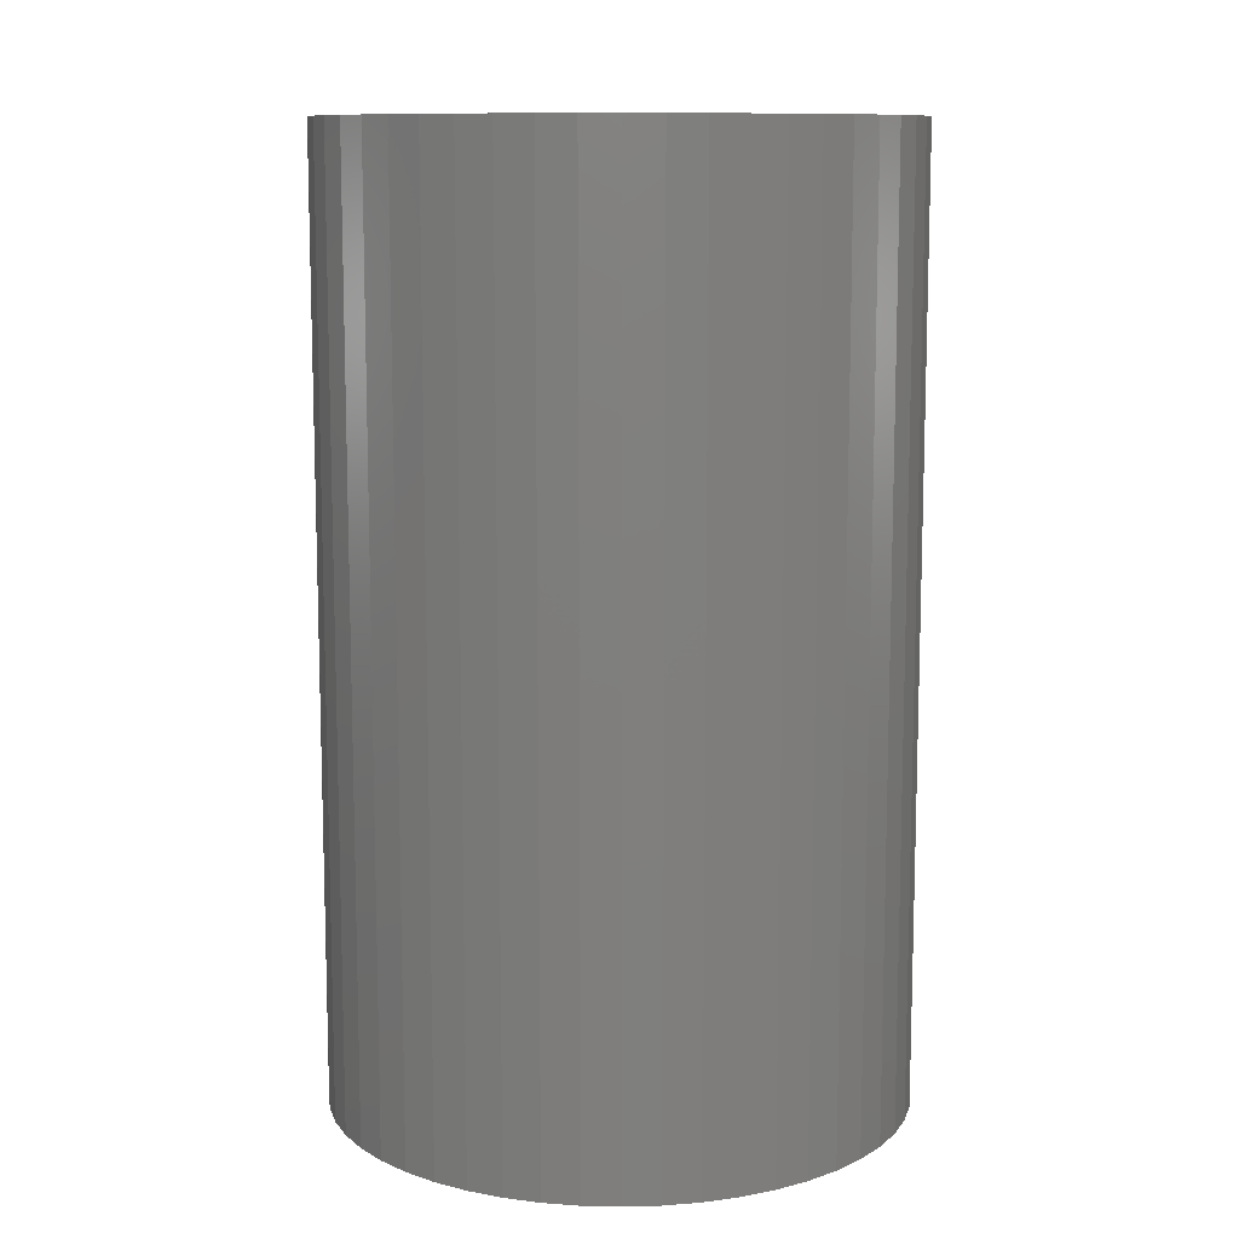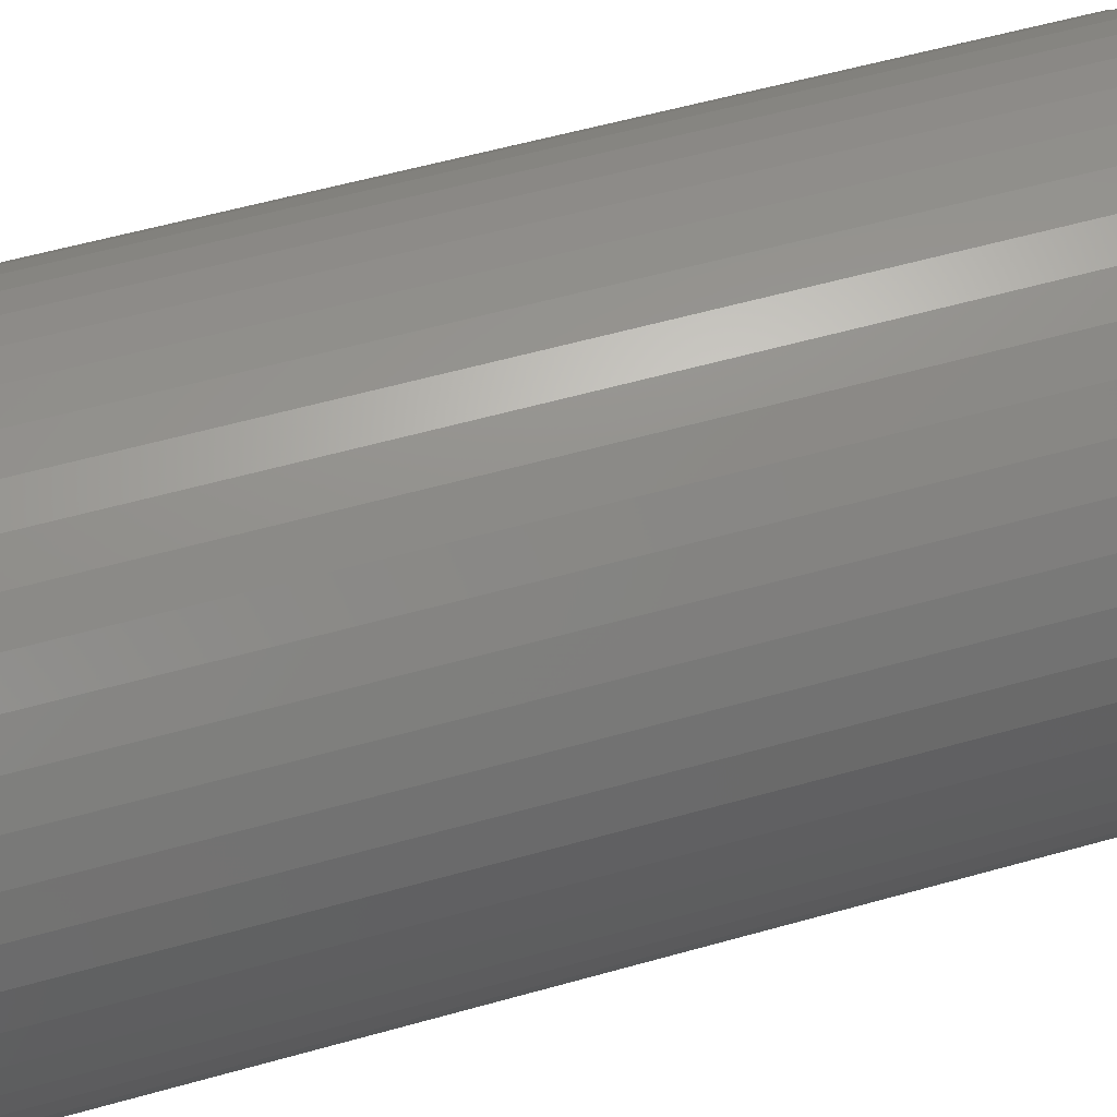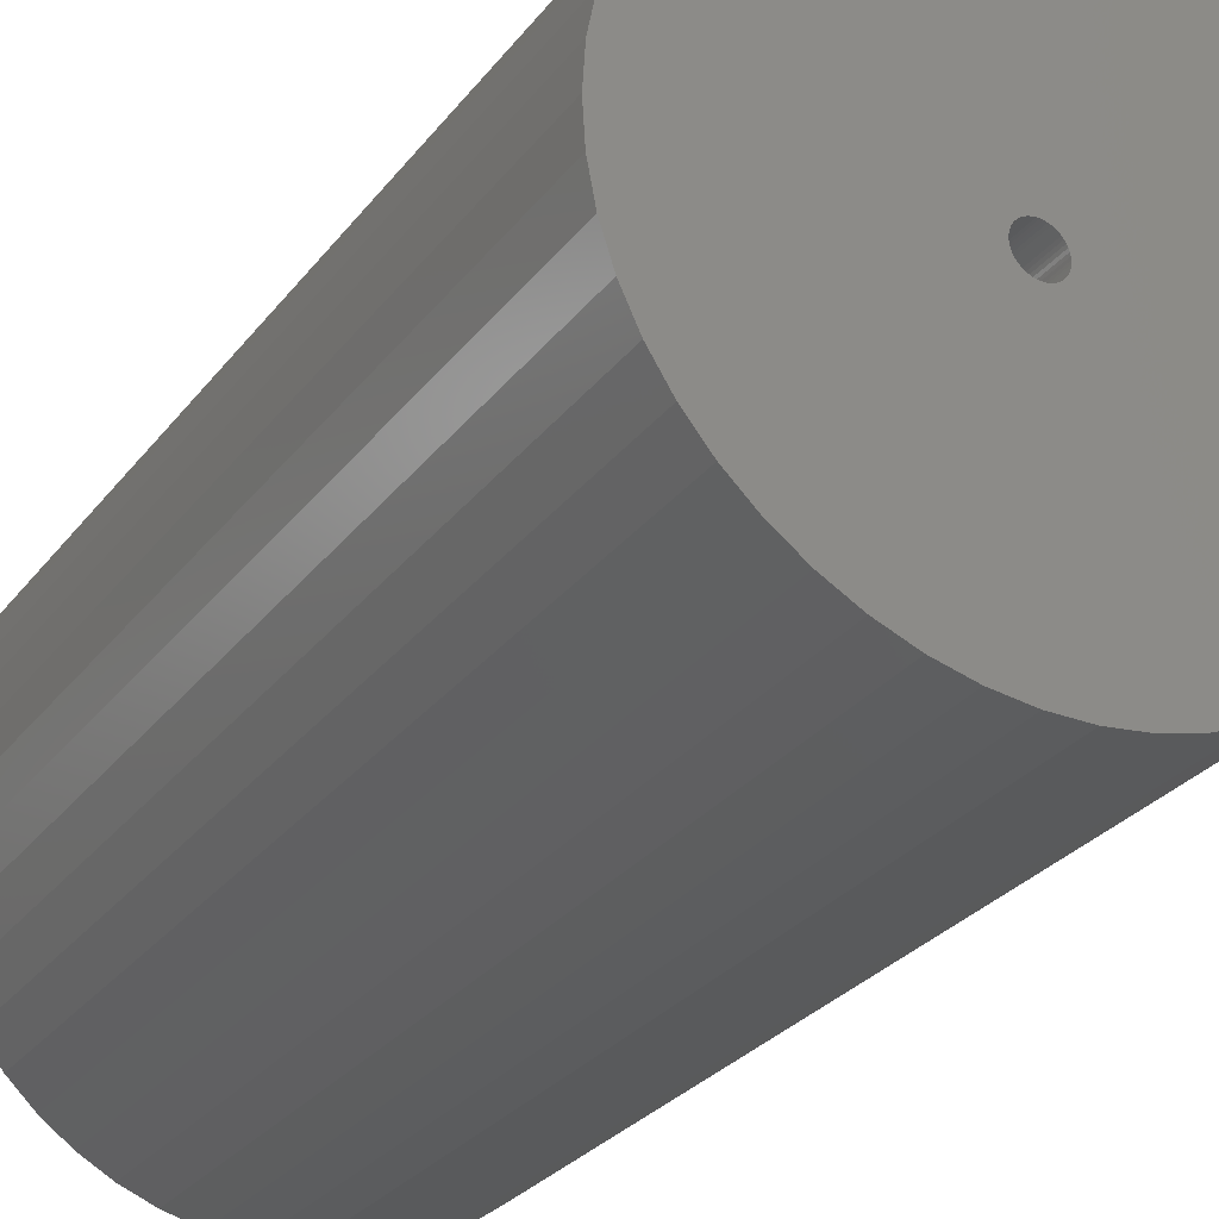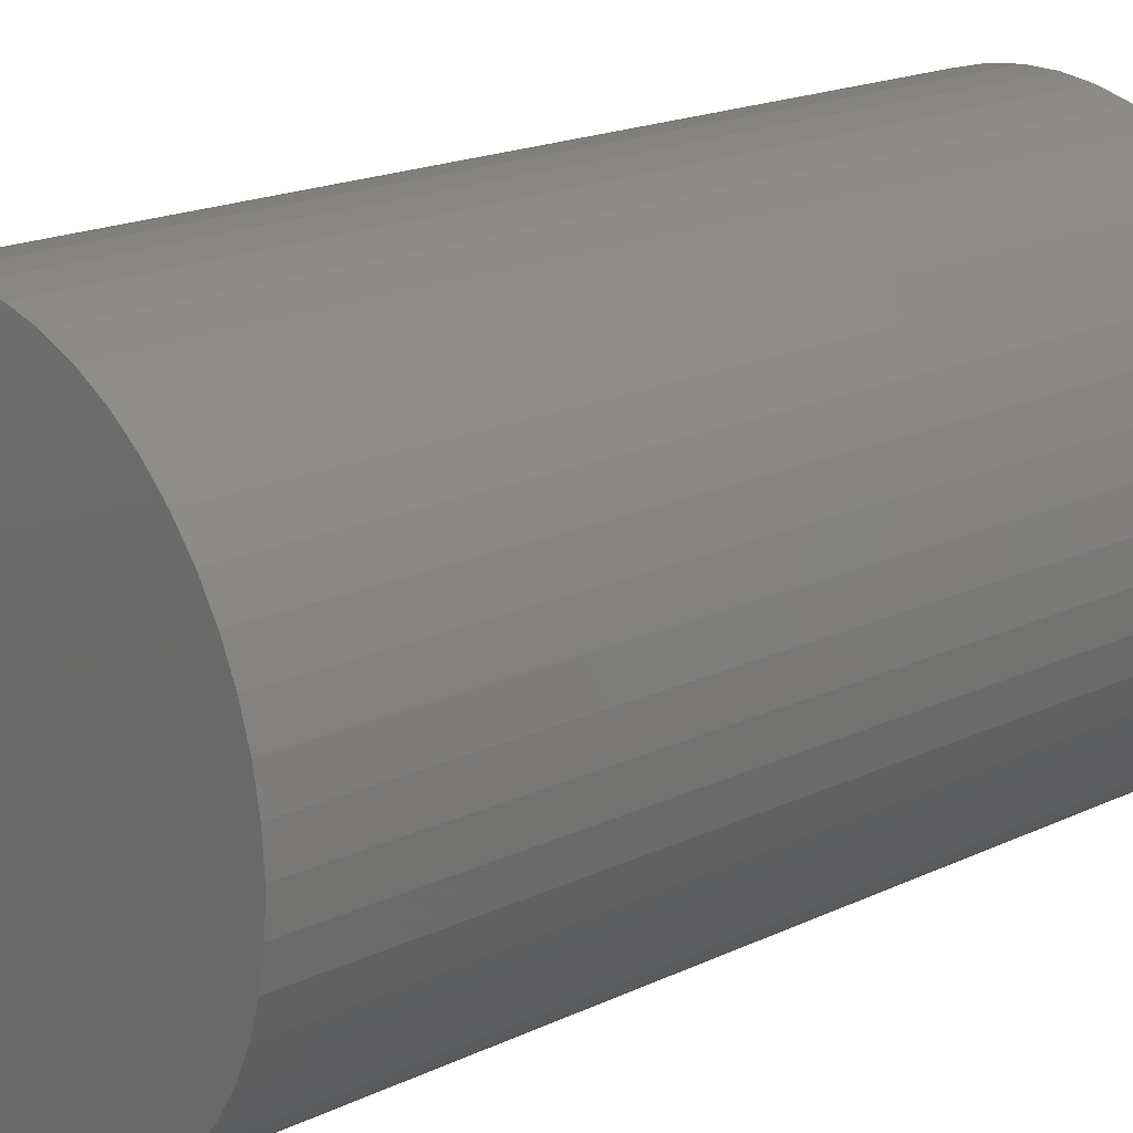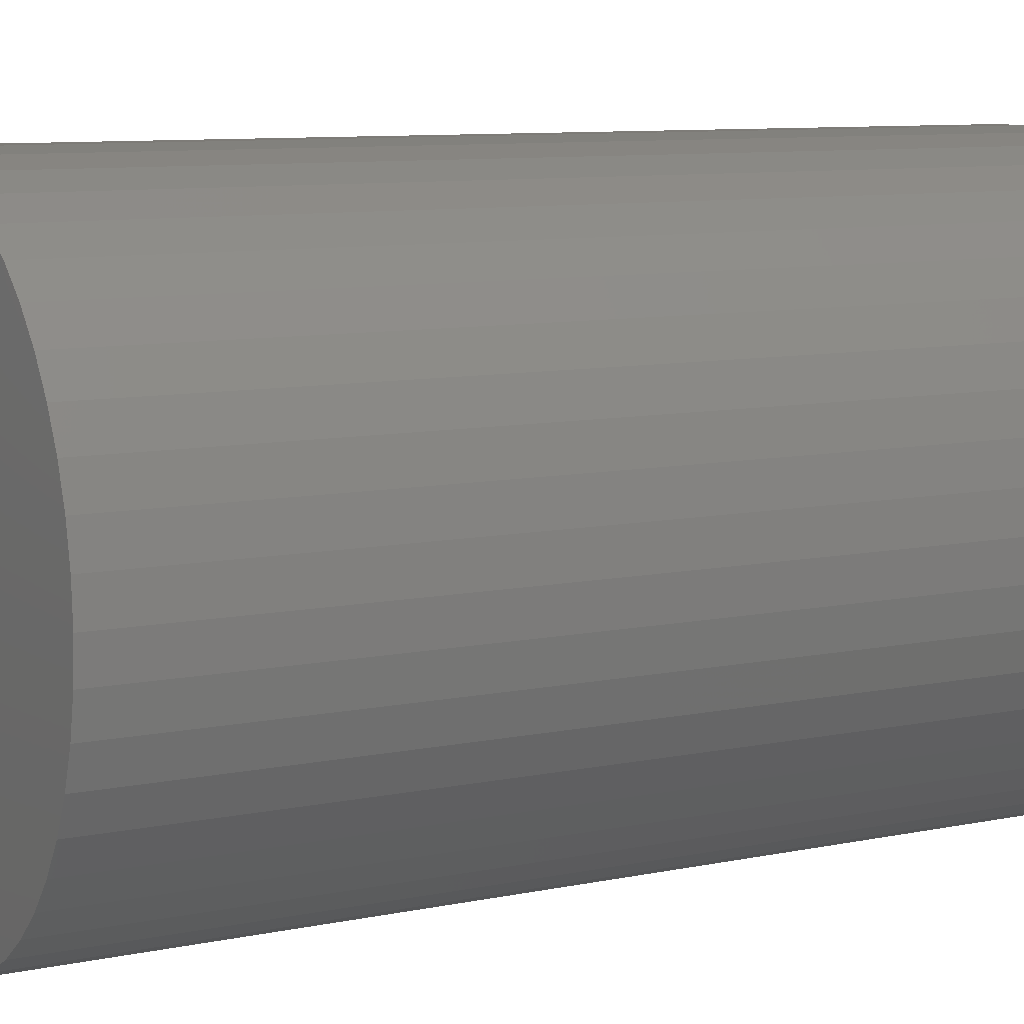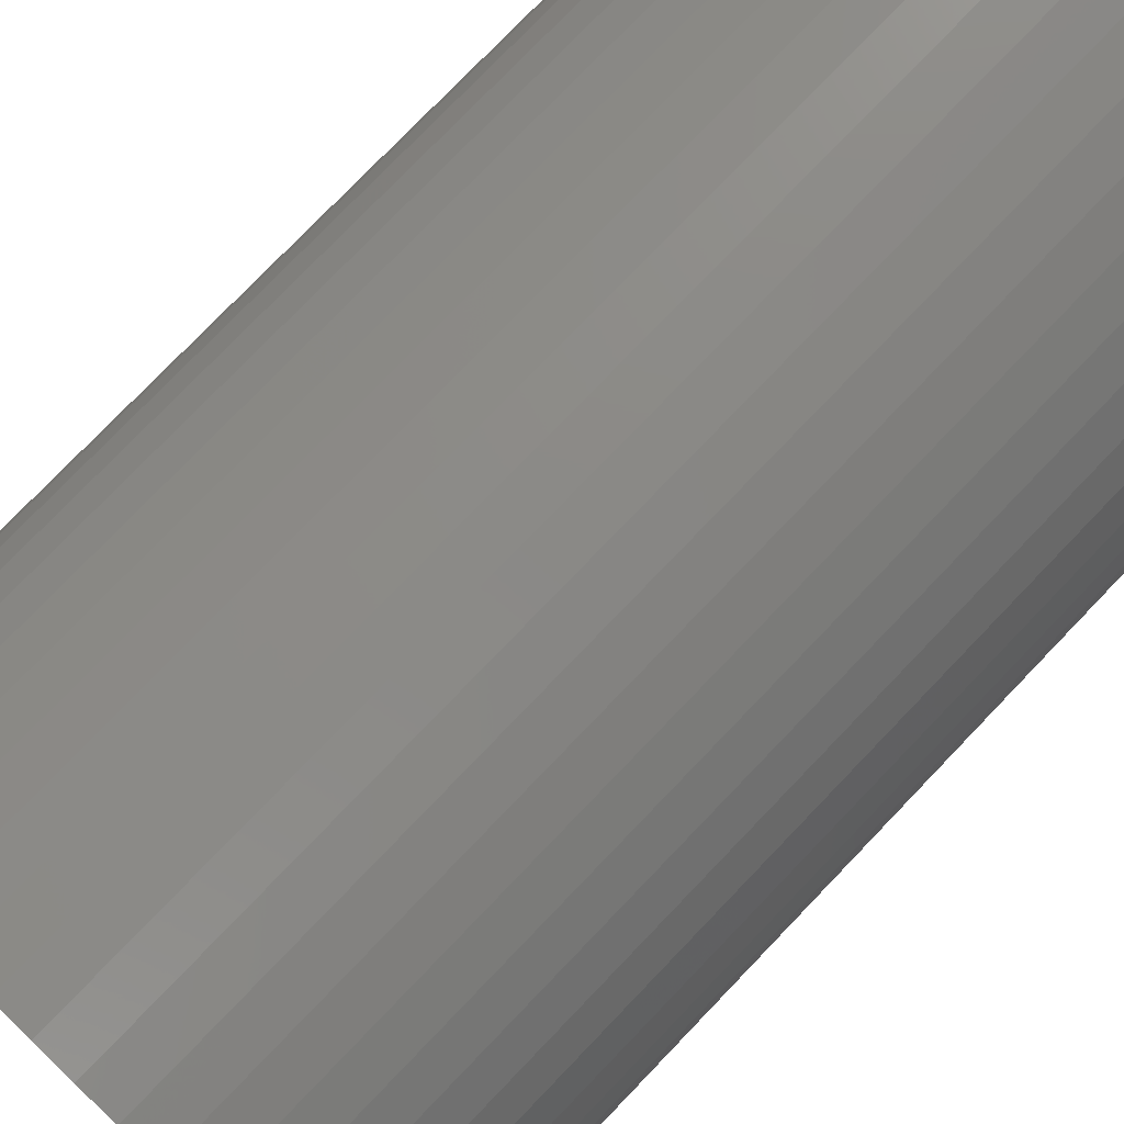
<metadata>
{"format":"stl","ext":"stl","renderer":"f3d","projection":"perspective","resolution":1024,"background":"white","views":[{"elev":10.7,"azim":-83.2,"up":"+Z"},{"elev":58.7,"azim":-106.1,"up":"+Y"},{"elev":-28.6,"azim":-29.8,"up":"+Y"},{"elev":19.2,"azim":48.6,"up":"+Y"},{"elev":8.8,"azim":-119.7,"up":"+Y"},{"elev":77.7,"azim":43.9,"up":"+Y"}]}
</metadata>
<code>
# stl→obj: 200 verts, 400 faces
v 21.25 0 35
v 21.08 2.663 -35
v 21.08 2.663 35
v 21.25 0 -35
v -21.25 0 -35
v -21.08 2.663 35
v -21.08 2.663 -35
v -21.25 0 35
v 1.334 21.21 -35
v -1.334 21.21 35
v 1.334 21.21 35
v -1.334 21.21 -35
v -1.334 -21.21 -35
v 1.334 -21.21 35
v -1.334 -21.21 35
v 1.334 -21.21 -35
v 15.49 14.55 -35
v 13.55 16.37 35
v 15.49 14.55 35
v 13.55 16.37 -35
v -13.55 16.37 -35
v -15.49 14.55 35
v -13.55 16.37 35
v -15.49 14.55 -35
v -6.567 20.21 -35
v -9.048 19.23 35
v -6.567 20.21 35
v -9.048 19.23 -35
v 19.76 7.823 35
v 18.62 10.24 -35
v 18.62 10.24 35
v 19.76 7.823 -35
v 20.58 5.285 -35
v 20.58 5.285 35
v 17.19 12.49 -35
v 17.19 12.49 35
v 9.048 19.23 -35
v 6.567 20.21 35
v 9.048 19.23 35
v 6.567 20.21 -35
v 3.982 20.87 35
v 3.982 20.87 -35
v 11.39 17.94 35
v 11.39 17.94 -35
v -19.76 7.823 -35
v -18.62 10.24 35
v -18.62 10.24 -35
v -19.76 7.823 35
v -17.19 12.49 -35
v -17.19 12.49 35
v -20.58 5.285 -35
v -20.58 5.285 35
v -11.39 17.94 35
v -11.39 17.94 -35
v -3.982 20.87 35
v -3.982 20.87 -35
v 3.982 -20.87 35
v 3.982 -20.87 -35
v 9.048 -19.23 -35
v 11.39 -17.94 35
v 9.048 -19.23 35
v 11.39 -17.94 -35
v 1.55 0 35
v 1.538 0.1943 35
v 21.08 -2.663 35
v 1.501 0.3855 35
v 1.538 -0.1943 35
v 1.441 0.5706 35
v 20.58 -5.285 35
v 1.358 0.7467 35
v 1.501 -0.3855 35
v 1.254 0.9111 35
v 19.76 -7.823 35
v 1.13 1.061 35
v 1.441 -0.5706 35
v 0.988 1.194 35
v 18.62 -10.24 35
v 0.8305 1.309 35
v 1.358 -0.7467 35
v 0.66 1.402 35
v 17.19 -12.49 35
v 0.479 1.474 35
v 1.254 -0.9111 35
v 15.49 -14.55 35
v 0.2904 1.523 35
v 0.09732 1.547 35
v -0.09732 1.547 35
v -0.2904 1.523 35
v -0.479 1.474 35
v -0.66 1.402 35
v -0.8305 1.309 35
v -0.988 1.194 35
v -1.13 1.061 35
v -1.254 0.9111 35
v 1.13 -1.061 35
v 13.55 -16.37 35
v 0.988 -1.194 35
v 0.8305 -1.309 35
v 0.66 -1.402 35
v 6.567 -20.21 35
v 0.479 -1.474 35
v 0.2904 -1.523 35
v 0.09732 -1.547 35
v -0.09732 -1.547 35
v -0.2904 -1.523 35
v -3.982 -20.87 35
v -0.479 -1.474 35
v -6.567 -20.21 35
v -0.66 -1.402 35
v -9.048 -19.23 35
v -0.8305 -1.309 35
v -11.39 -17.94 35
v -0.988 -1.194 35
v -13.55 -16.37 35
v -1.13 -1.061 35
v -15.49 -14.55 35
v -1.254 -0.9111 35
v -17.19 -12.49 35
v -1.358 -0.7467 35
v -18.62 -10.24 35
v -1.441 -0.5706 35
v -19.76 -7.823 35
v -1.501 -0.3855 35
v -20.58 -5.285 35
v -1.538 -0.1943 35
v -21.08 -2.663 35
v -1.55 0 35
v -1.358 0.7467 35
v -1.441 0.5706 35
v -1.501 0.3855 35
v -1.538 0.1943 35
v 21.08 -2.663 -35
v 20.58 -5.285 -35
v 19.76 -7.823 -35
v -18.62 -10.24 -35
v -19.76 -7.823 -35
v 1.55 0 -35
v 1.538 -0.1943 -35
v 1.501 -0.3855 -35
v 1.538 0.1943 -35
v 1.441 -0.5706 -35
v 18.62 -10.24 -35
v 1.358 -0.7467 -35
v 17.19 -12.49 -35
v 1.501 0.3855 -35
v 1.254 -0.9111 -35
v 15.49 -14.55 -35
v 1.13 -1.061 -35
v 13.55 -16.37 -35
v 1.441 0.5706 -35
v 0.988 -1.194 -35
v 0.8305 -1.309 -35
v 1.358 0.7467 -35
v 0.66 -1.402 -35
v 6.567 -20.21 -35
v 0.479 -1.474 -35
v 1.254 0.9111 -35
v 0.2904 -1.523 -35
v 0.09732 -1.547 -35
v -0.09732 -1.547 -35
v -0.2904 -1.523 -35
v -3.982 -20.87 -35
v -0.479 -1.474 -35
v -6.567 -20.21 -35
v -0.66 -1.402 -35
v -9.048 -19.23 -35
v -0.8305 -1.309 -35
v -11.39 -17.94 -35
v -0.988 -1.194 -35
v -13.55 -16.37 -35
v -1.13 -1.061 -35
v -15.49 -14.55 -35
v -1.254 -0.9111 -35
v 1.13 1.061 -35
v 0.988 1.194 -35
v 0.8305 1.309 -35
v 0.66 1.402 -35
v 0.479 1.474 -35
v 0.2904 1.523 -35
v 0.09732 1.547 -35
v -0.09732 1.547 -35
v -0.2904 1.523 -35
v -0.479 1.474 -35
v -0.66 1.402 -35
v -0.8305 1.309 -35
v -0.988 1.194 -35
v -1.13 1.061 -35
v -1.254 0.9111 -35
v -1.358 0.7467 -35
v -1.441 0.5706 -35
v -1.501 0.3855 -35
v -1.538 0.1943 -35
v -1.55 0 -35
v -17.19 -12.49 -35
v -1.358 -0.7467 -35
v -1.441 -0.5706 -35
v -1.501 -0.3855 -35
v -20.58 -5.285 -35
v -1.538 -0.1943 -35
v -21.08 -2.663 -35
f 1 2 3
f 2 1 4
f 5 6 7
f 6 5 8
f 9 10 11
f 10 9 12
f 13 14 15
f 14 13 16
f 17 18 19
f 18 17 20
f 21 22 23
f 22 21 24
f 25 26 27
f 26 25 28
f 29 30 31
f 30 29 32
f 3 33 34
f 33 3 2
f 31 35 36
f 35 31 30
f 37 38 39
f 38 37 40
f 40 41 38
f 41 40 42
f 20 43 18
f 43 20 44
f 45 46 47
f 46 45 48
f 49 22 24
f 22 49 50
f 51 48 45
f 48 51 52
f 28 53 26
f 53 28 54
f 12 55 10
f 55 12 56
f 16 57 14
f 57 16 58
f 59 60 61
f 60 59 62
f 34 32 29
f 32 34 33
f 36 17 19
f 17 36 35
f 42 11 41
f 11 42 9
f 44 39 43
f 39 44 37
f 47 50 49
f 50 47 46
f 7 52 51
f 52 7 6
f 63 1 3
f 64 3 34
f 1 63 65
f 66 34 29
f 67 65 63
f 68 29 31
f 65 67 69
f 70 31 36
f 71 69 67
f 72 36 19
f 69 71 73
f 74 19 18
f 75 73 71
f 76 18 43
f 73 75 77
f 78 43 39
f 79 77 75
f 80 39 38
f 77 79 81
f 82 38 41
f 83 81 79
f 81 83 84
f 3 64 63
f 34 66 64
f 29 68 66
f 31 70 68
f 85 41 11
f 36 72 70
f 19 74 72
f 18 76 74
f 43 78 76
f 39 80 78
f 38 82 80
f 41 85 82
f 11 86 85
f 11 87 86
f 10 87 11
f 87 10 88
f 55 88 10
f 88 55 89
f 27 89 55
f 89 27 90
f 26 90 27
f 90 26 91
f 53 91 26
f 91 53 92
f 23 92 53
f 92 23 93
f 22 93 23
f 93 22 94
f 95 84 83
f 84 95 96
f 97 96 95
f 96 97 60
f 98 60 97
f 60 98 61
f 99 61 98
f 61 99 100
f 101 100 99
f 100 101 57
f 102 57 101
f 57 102 14
f 103 14 102
f 104 14 103
f 15 104 105
f 106 105 107
f 108 107 109
f 110 109 111
f 112 111 113
f 114 113 115
f 116 115 117
f 104 15 14
f 118 117 119
f 120 119 121
f 122 121 123
f 124 123 125
f 126 125 127
f 50 94 22
f 105 106 15
f 94 50 128
f 107 108 106
f 46 128 50
f 109 110 108
f 128 46 129
f 111 112 110
f 48 129 46
f 113 114 112
f 129 48 130
f 115 116 114
f 52 130 48
f 117 118 116
f 130 52 131
f 119 120 118
f 6 131 52
f 121 122 120
f 131 6 127
f 123 124 122
f 8 127 6
f 125 126 124
f 127 8 126
f 54 23 53
f 23 54 21
f 56 27 55
f 27 56 25
f 65 4 1
f 4 65 132
f 73 133 69
f 133 73 134
f 69 132 65
f 132 69 133
f 135 122 136
f 122 135 120
f 137 4 132
f 138 132 133
f 4 137 2
f 139 133 134
f 140 2 137
f 141 134 142
f 2 140 33
f 143 142 144
f 145 33 140
f 146 144 147
f 33 145 32
f 148 147 149
f 150 32 145
f 151 149 62
f 32 150 30
f 152 62 59
f 153 30 150
f 154 59 155
f 30 153 35
f 156 155 58
f 157 35 153
f 35 157 17
f 132 138 137
f 133 139 138
f 134 141 139
f 142 143 141
f 158 58 16
f 144 146 143
f 147 148 146
f 149 151 148
f 62 152 151
f 59 154 152
f 155 156 154
f 58 158 156
f 16 159 158
f 16 160 159
f 13 160 16
f 160 13 161
f 162 161 13
f 161 162 163
f 164 163 162
f 163 164 165
f 166 165 164
f 165 166 167
f 168 167 166
f 167 168 169
f 170 169 168
f 169 170 171
f 172 171 170
f 171 172 173
f 174 17 157
f 17 174 20
f 175 20 174
f 20 175 44
f 176 44 175
f 44 176 37
f 177 37 176
f 37 177 40
f 178 40 177
f 40 178 42
f 179 42 178
f 42 179 9
f 180 9 179
f 181 9 180
f 12 181 182
f 56 182 183
f 25 183 184
f 28 184 185
f 54 185 186
f 21 186 187
f 24 187 188
f 181 12 9
f 49 188 189
f 47 189 190
f 45 190 191
f 51 191 192
f 7 192 193
f 194 173 172
f 182 56 12
f 173 194 195
f 183 25 56
f 135 195 194
f 184 28 25
f 195 135 196
f 185 54 28
f 136 196 135
f 186 21 54
f 196 136 197
f 187 24 21
f 198 197 136
f 188 49 24
f 197 198 199
f 189 47 49
f 200 199 198
f 190 45 47
f 199 200 193
f 191 51 45
f 5 193 200
f 192 7 51
f 193 5 7
f 62 96 60
f 96 62 149
f 136 124 198
f 124 136 122
f 149 84 96
f 84 149 147
f 58 100 57
f 100 58 155
f 155 61 100
f 61 155 59
f 77 134 73
f 134 77 142
f 81 142 77
f 142 81 144
f 162 15 106
f 15 162 13
f 166 108 110
f 108 166 164
f 164 106 108
f 106 164 162
f 172 118 194
f 118 172 116
f 172 114 116
f 114 172 170
f 198 126 200
f 126 198 124
f 200 8 5
f 8 200 126
f 84 144 81
f 144 84 147
f 168 110 112
f 110 168 166
f 170 112 114
f 112 170 168
f 194 120 135
f 120 194 118
f 137 64 140
f 64 137 63
f 127 192 131
f 192 127 193
f 181 86 87
f 86 181 180
f 175 74 76
f 74 175 174
f 187 92 93
f 92 187 186
f 184 89 90
f 89 184 183
f 146 79 143
f 79 146 83
f 150 70 153
f 70 150 68
f 153 72 157
f 72 153 70
f 178 80 82
f 80 178 177
f 179 82 85
f 82 179 178
f 176 76 78
f 76 176 175
f 128 188 94
f 188 128 189
f 94 187 93
f 187 94 188
f 130 190 129
f 190 130 191
f 185 90 91
f 90 185 184
f 182 87 88
f 87 182 181
f 138 63 137
f 63 138 67
f 145 68 150
f 68 145 66
f 140 66 145
f 66 140 64
f 157 74 174
f 74 157 72
f 180 85 86
f 85 180 179
f 129 189 128
f 189 129 190
f 183 88 89
f 88 183 182
f 148 97 95
f 97 148 151
f 141 71 139
f 71 141 75
f 143 75 141
f 75 143 79
f 139 67 138
f 67 139 71
f 121 197 123
f 197 121 196
f 148 83 146
f 83 148 95
f 152 99 98
f 99 152 154
f 177 78 80
f 78 177 176
f 131 191 130
f 191 131 192
f 186 91 92
f 91 186 185
f 163 109 107
f 109 163 165
f 115 173 117
f 173 115 171
f 125 193 127
f 193 125 199
f 158 103 102
f 103 158 159
f 151 98 97
f 98 151 152
f 154 101 99
f 101 154 156
f 159 104 103
f 104 159 160
f 160 105 104
f 105 160 161
f 161 107 105
f 107 161 163
f 165 111 109
f 111 165 167
f 117 195 119
f 195 117 173
f 119 196 121
f 196 119 195
f 123 199 125
f 199 123 197
f 156 102 101
f 102 156 158
f 167 113 111
f 113 167 169
f 169 115 113
f 115 169 171

</code>
